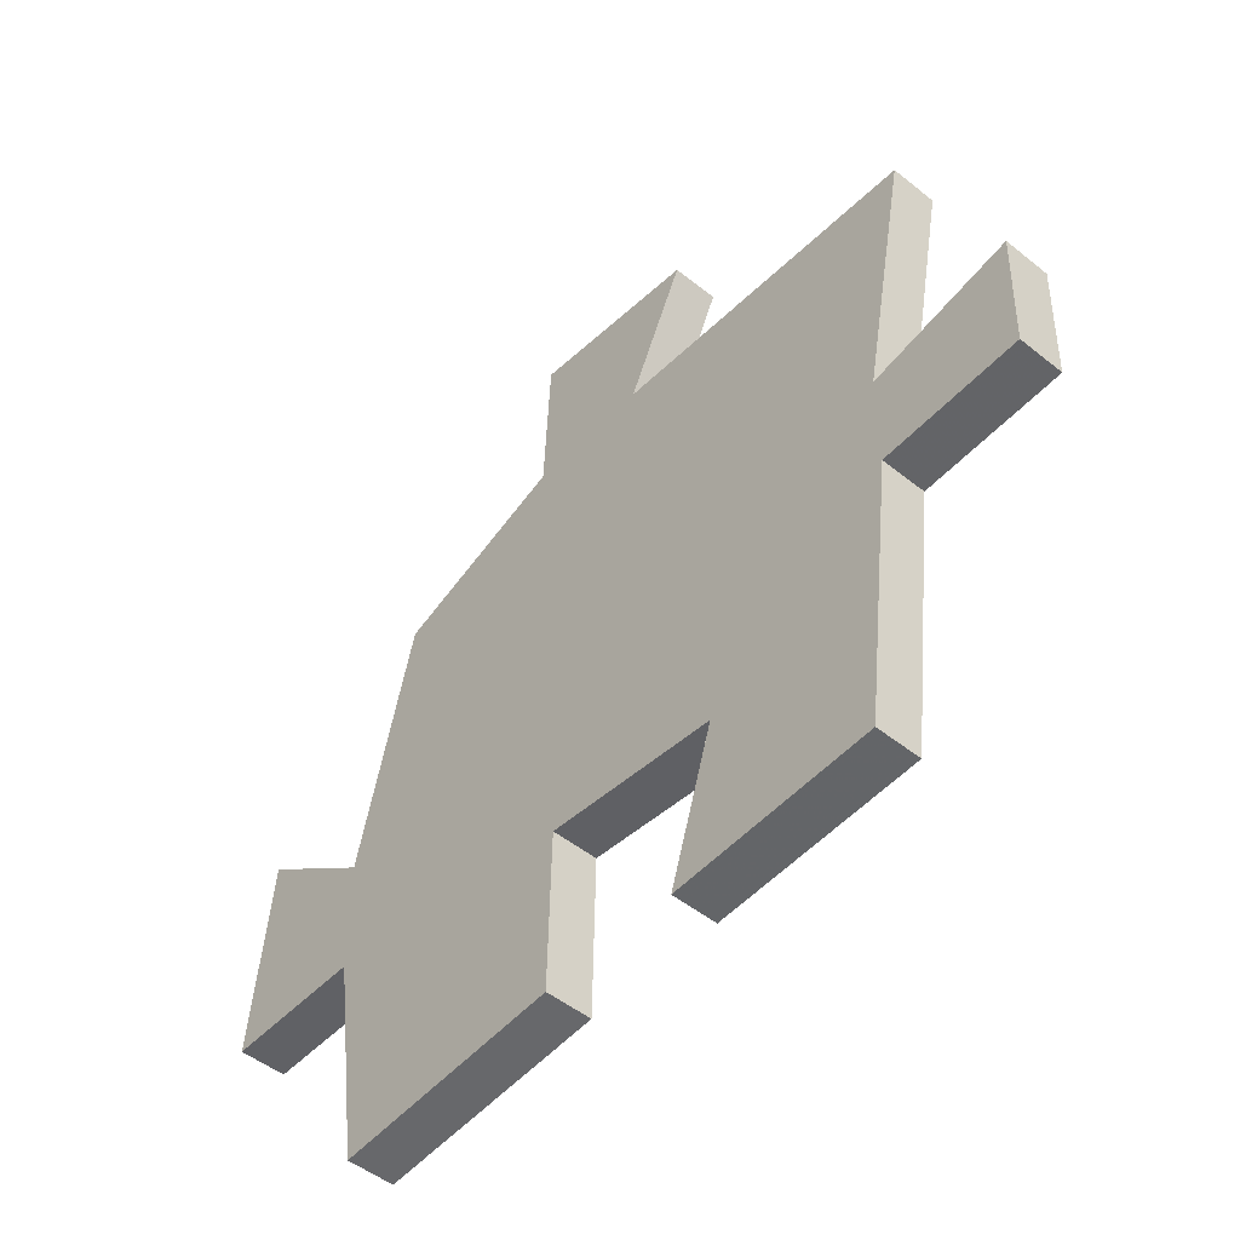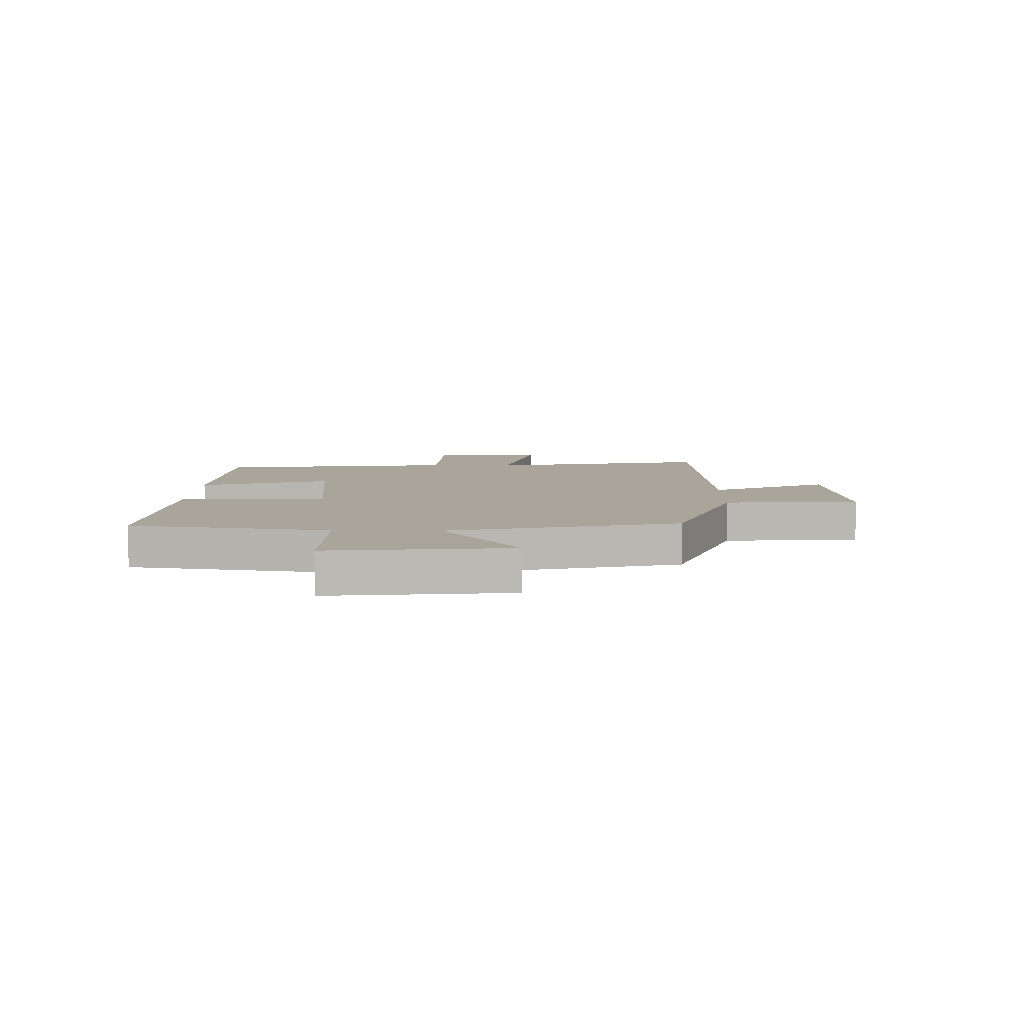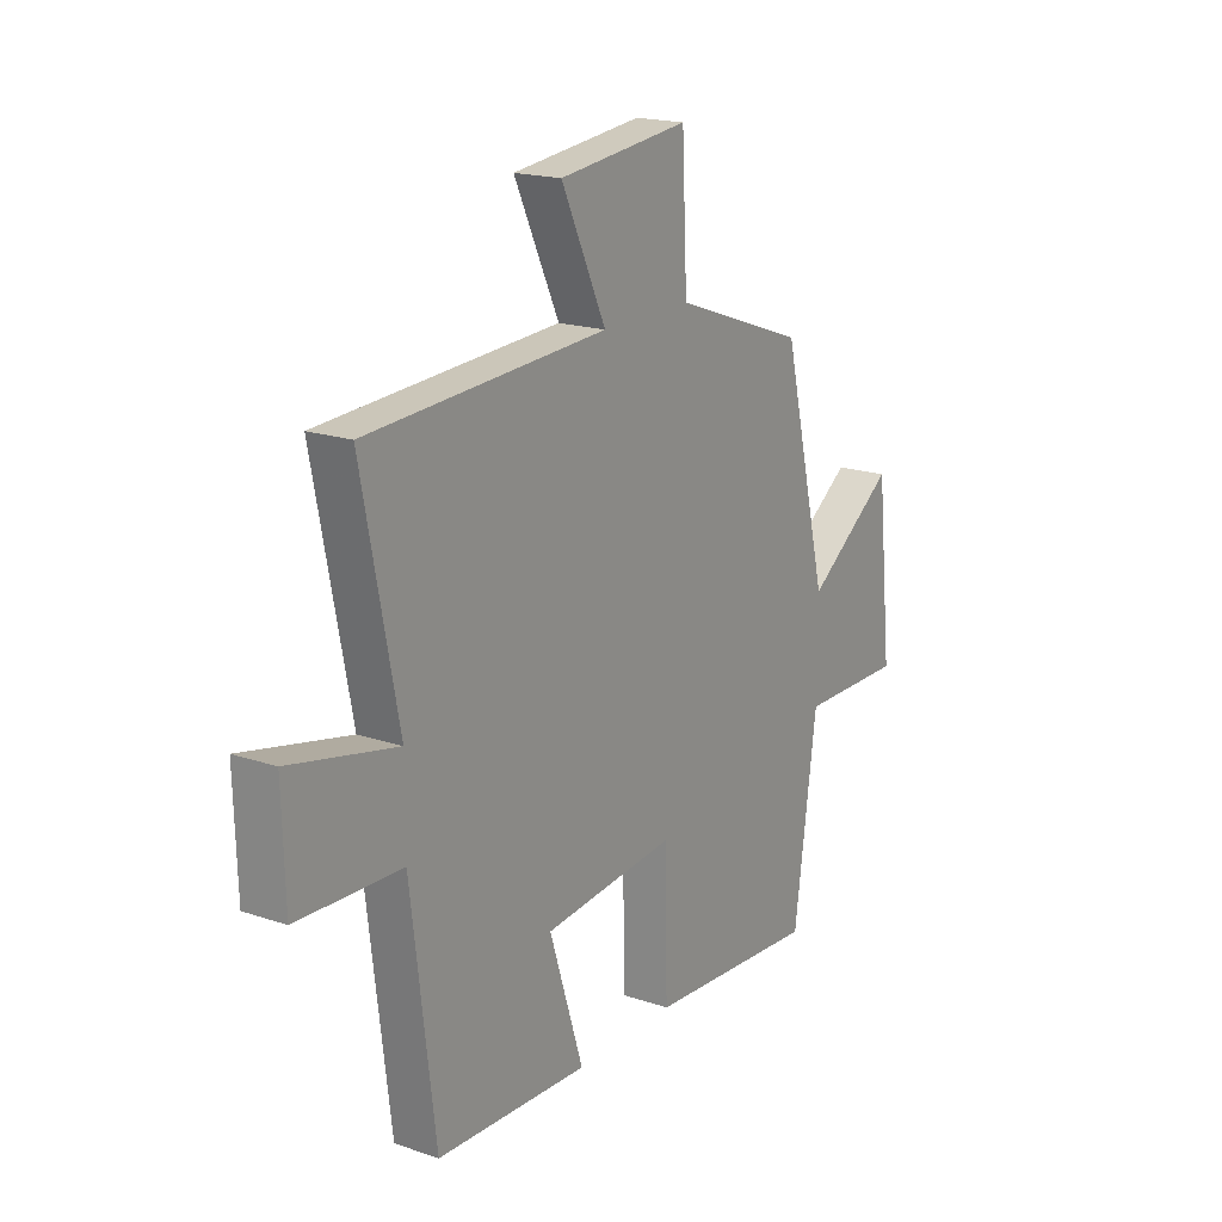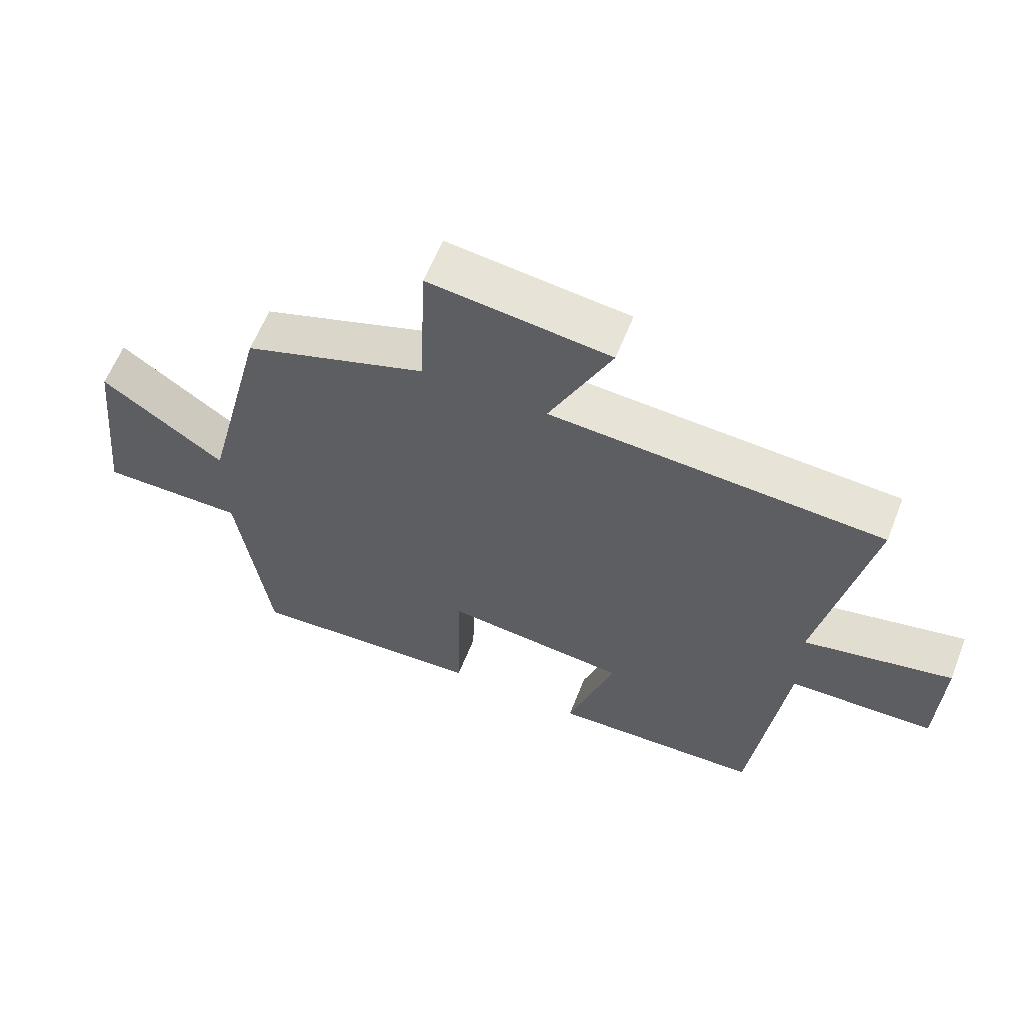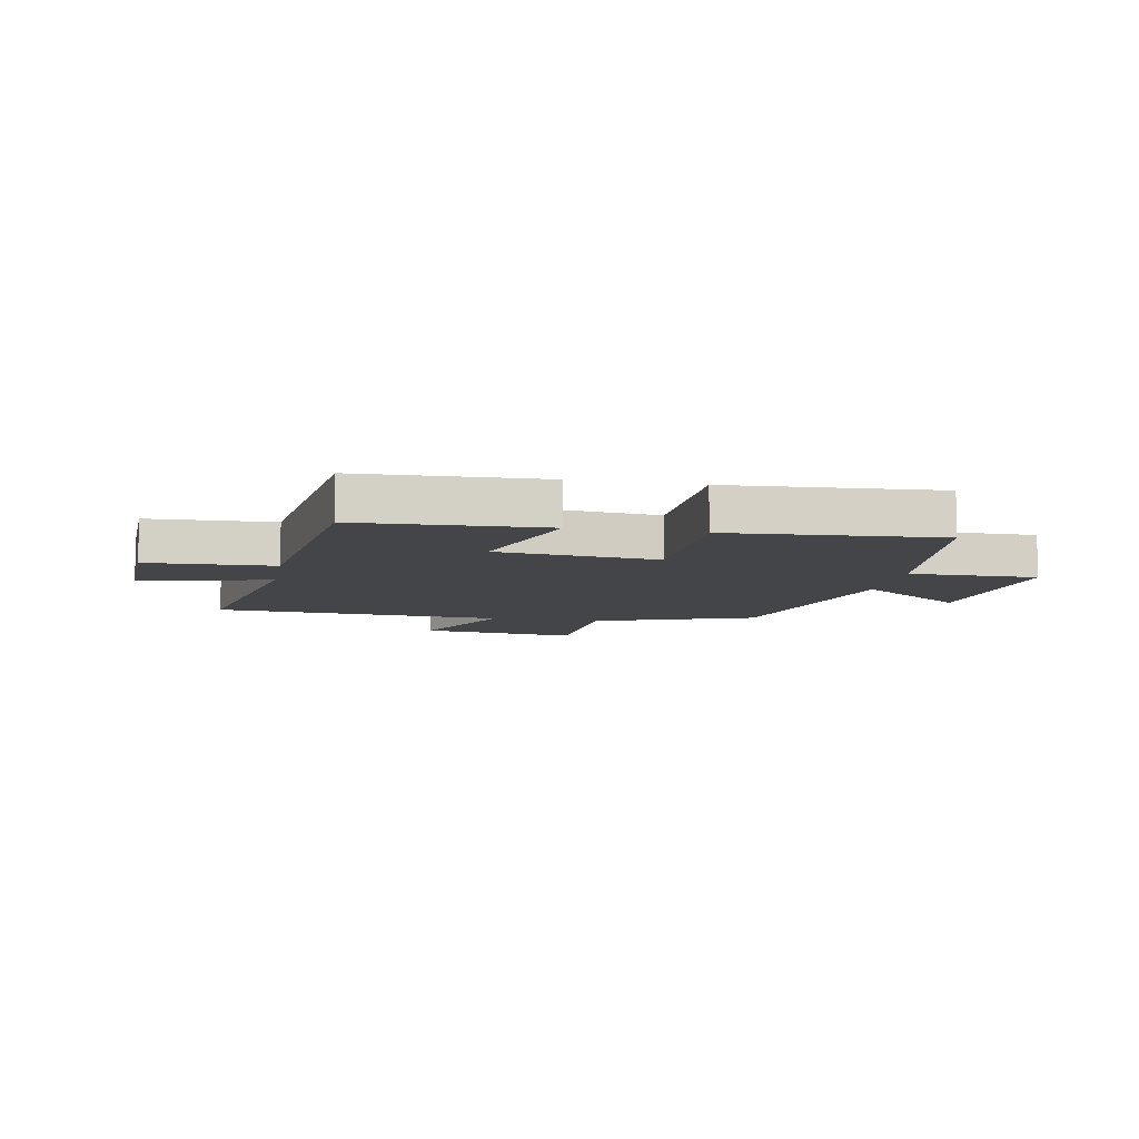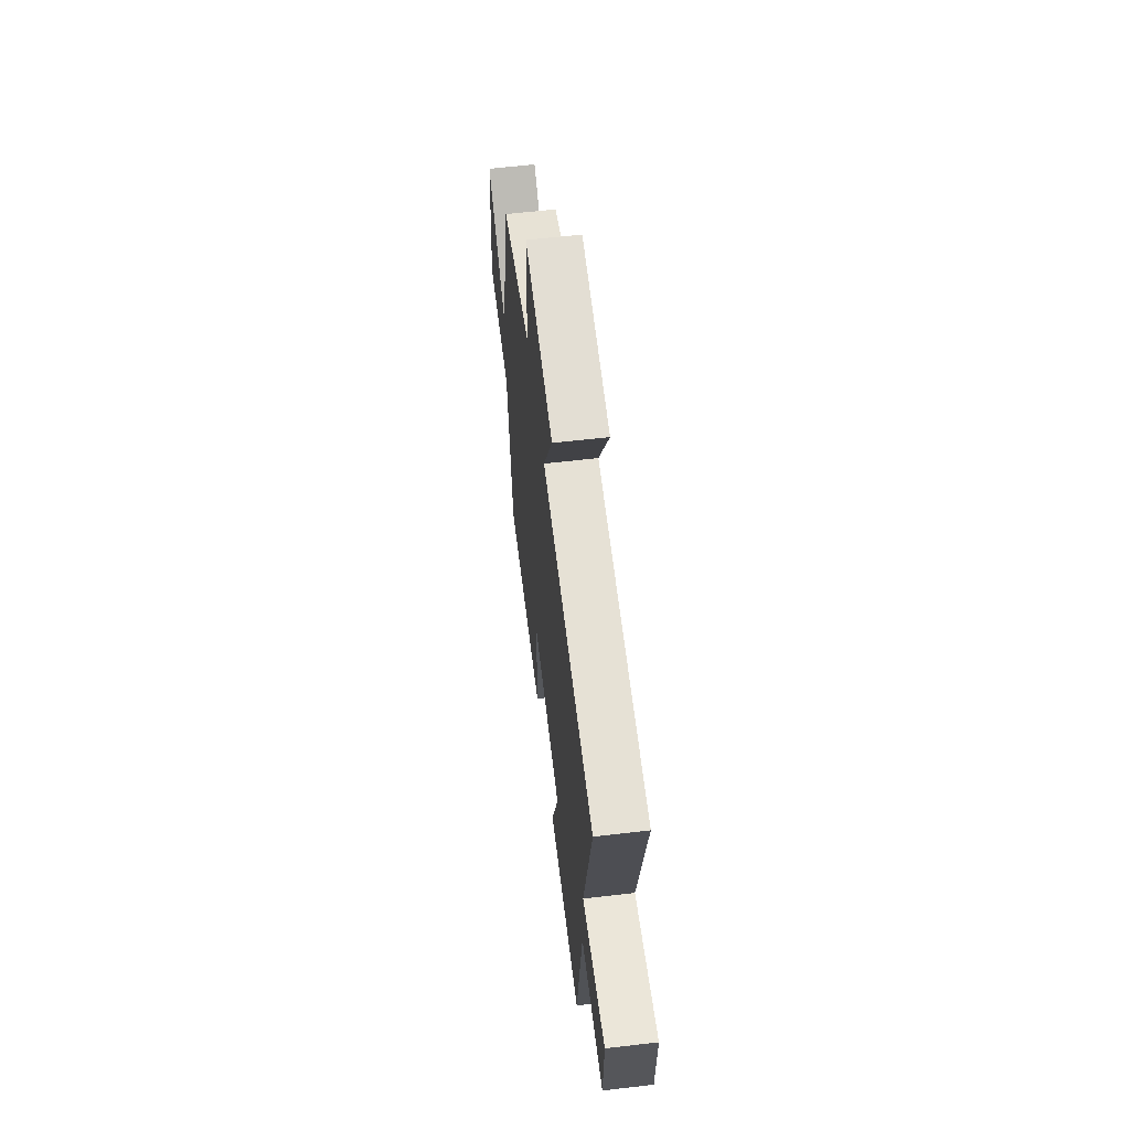
<metadata>
{"format":"obj","ext":"obj","renderer":"f3d","projection":"perspective","resolution":1024,"background":"white","views":[{"elev":-49.4,"azim":48.4,"up":"+Z"},{"elev":7.5,"azim":-88.7,"up":"+Y"},{"elev":18.4,"azim":123.2,"up":"+Z"},{"elev":61.4,"azim":21.6,"up":"+Z"},{"elev":-8.7,"azim":169.2,"up":"+Y"},{"elev":61.0,"azim":83.2,"up":"+Z"}]}
</metadata>
<code>
v 0.449 0.07 -0.486
v 0.127 0.07 -0.5
v 0.199 0.07 -0.272
v -0.081 0.07 -0.244
v -0.087 0.07 -0.5
v -0.452 0.07 -0.525
v -0.5 0.07 -0.178
v -0.722 0.07 -0.18
v -0.688 0.07 0.136
v -0.5 0.07 0.002
v -0.403 0.07 0.4
v -0.123 0.07 0.5
v -0.112 0.07 0.735
v 0.164 0.07 0.703
v 0.069 0.07 0.5
v 0.576 0.07 0.471
v 0.5 0.07 0.083
v 0.726 0.07 0.132
v 0.72 0.07 -0.062
v 0.5 0.07 -0.071
v 0.449 0 -0.486
v 0.127 0 -0.5
v 0.199 0 -0.272
v -0.081 0 -0.244
v -0.087 0 -0.5
v -0.452 0 -0.525
v -0.5 0 -0.178
v -0.722 0 -0.18
v -0.688 0 0.136
v -0.5 0 0.002
v -0.403 0 0.4
v -0.123 0 0.5
v -0.112 0 0.735
v 0.164 0 0.703
v 0.069 0 0.5
v 0.576 0 0.471
v 0.5 0 0.083
v 0.726 0 0.132
v 0.72 0 -0.062
v 0.5 0 -0.071
f 17 18 19 20
f 17 20 1 2
f 15 16 17
f 12 13 14 15
f 10 11 12 15
f 10 15 17
f 7 8 9 10
f 4 5 6 7
f 3 4 7 10
f 17 2 3
f 3 10 17
f 40 39 38 37
f 22 21 40 37
f 37 36 35
f 35 34 33 32
f 35 32 31 30
f 37 35 30
f 30 29 28 27
f 27 26 25 24
f 30 27 24 23
f 23 22 37
f 37 30 23
f 1 21 22 2
f 2 22 23 3
f 3 23 24 4
f 4 24 25 5
f 5 25 26 6
f 6 26 27 7
f 7 27 28 8
f 8 28 29 9
f 9 29 30 10
f 10 30 31 11
f 11 31 32 12
f 12 32 33 13
f 13 33 34 14
f 14 34 35 15
f 15 35 36 16
f 16 36 37 17
f 17 37 38 18
f 18 38 39 19
f 19 39 40 20
f 20 40 21 1

</code>
